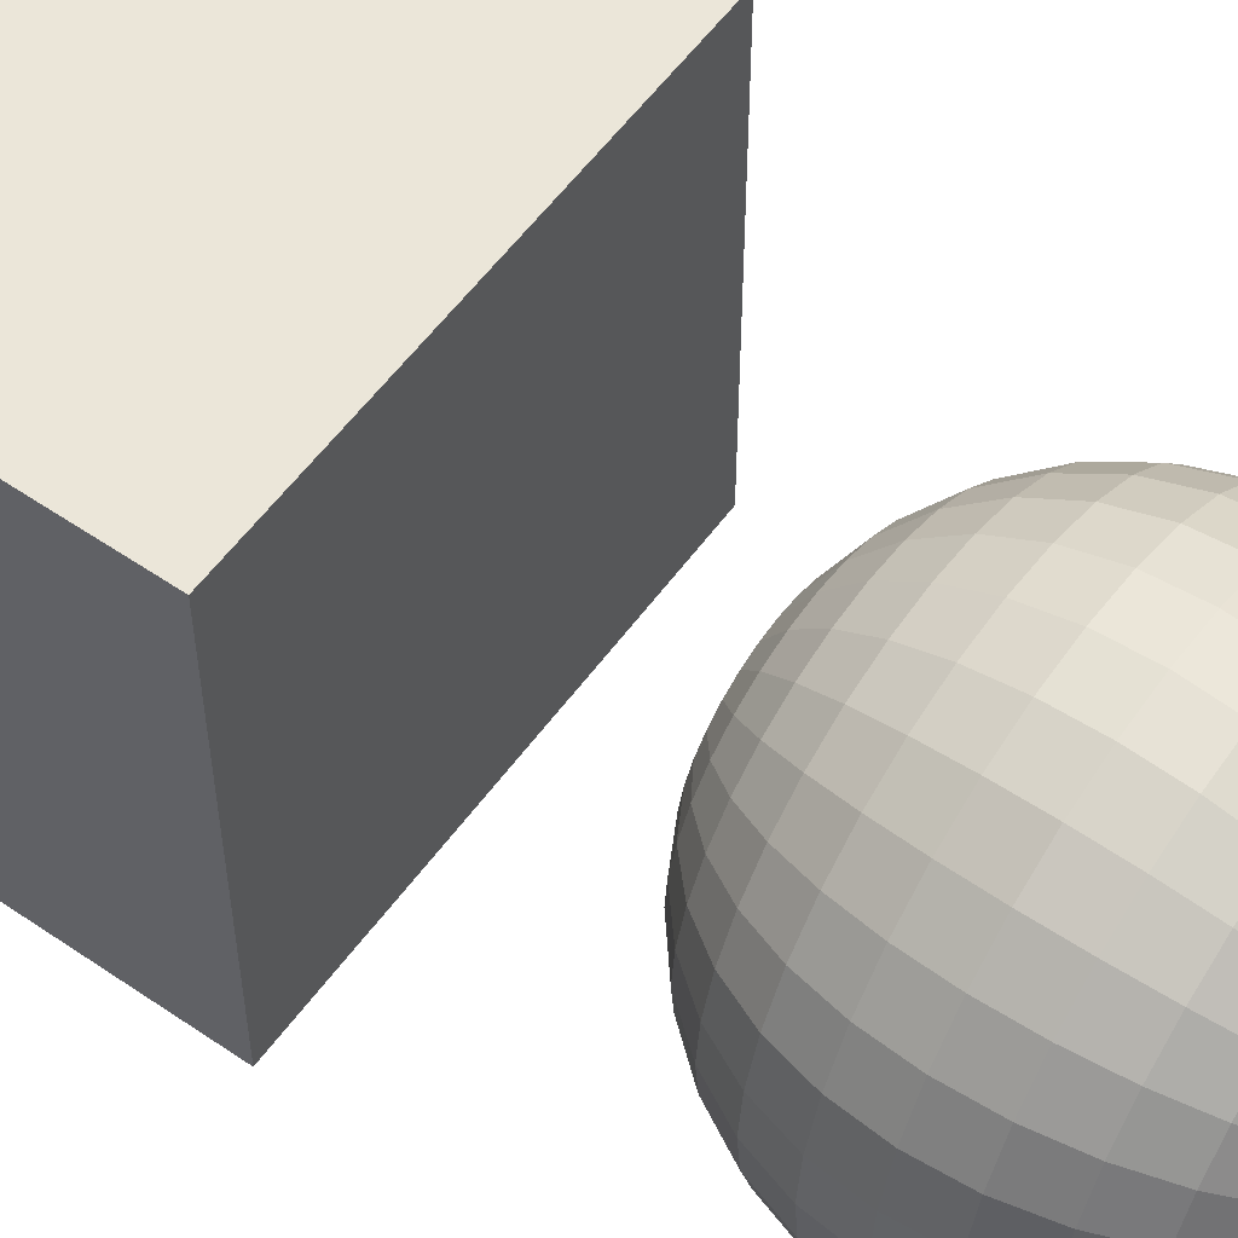
<metadata>
{"format":"obj","ext":"obj","renderer":"f3d","projection":"perspective","resolution":1024,"background":"white","views":[{"elev":56.3,"azim":125.6,"up":"+Z"}]}
</metadata>
<code>
o Cube
v 1 1 -1
v 1 -1 -1
v 1 1 1
v 1 -1 1
v -1 1 -1
v -1 -1 -1
v -1 1 1
v -1 -1 1
f 1 5 7 3
f 4 3 7 8
f 8 7 5 6
f 6 2 4 8
f 2 1 3 4
f 6 5 1 2
o 球体
v 0 3.532 -0.5556
v 0 3.256 -0.8315
v 0 2.896 -0.9808
v 0 2.701 -1
v 0 2.506 -0.9808
v 0 2.145 -0.8315
v 0.03806 3.682 -0.1913
v 0.07466 3.625 -0.3753
v 0.1084 3.532 -0.5449
v 0.1379 3.408 -0.6935
v 0.1622 3.256 -0.8155
v 0.1802 3.083 -0.9061
v 0.1913 2.896 -0.9619
v 0.1951 2.701 -0.9808
v 0.1913 2.506 -0.9619
v 0.1802 2.318 -0.9061
v 0.1622 2.145 -0.8155
v 0.1379 1.994 -0.6935
v 0.1084 1.869 -0.5449
v 0.07466 1.777 -0.3753
v 0.03806 1.72 -0.1913
v 0.07466 3.682 -0.1802
v 0.1464 3.625 -0.3536
v 0.2126 3.532 -0.5133
v 0.2706 3.408 -0.6533
v 0.3182 3.256 -0.7682
v 0.3536 3.083 -0.8536
v 0.3753 2.896 -0.9061
v 0.3827 2.701 -0.9239
v 0.3753 2.506 -0.9061
v 0.3536 2.318 -0.8536
v 0.3182 2.145 -0.7682
v 0.2706 1.994 -0.6533
v 0.2126 1.869 -0.5133
v 0.1464 1.777 -0.3536
v 0.07466 1.72 -0.1802
v 0.1084 3.682 -0.1622
v 0.2126 3.625 -0.3182
v 0.3087 3.532 -0.4619
v 0.3928 3.408 -0.5879
v 0.4619 3.256 -0.6913
v 0.5133 3.083 -0.7682
v 0.5449 2.896 -0.8155
v 0.5556 2.701 -0.8315
v 0.5449 2.506 -0.8155
v 0.5133 2.318 -0.7682
v 0.4619 2.145 -0.6913
v 0.3928 1.994 -0.5879
v 0.3087 1.869 -0.4619
v 0.2126 1.777 -0.3182
v 0.1084 1.72 -0.1622
v 0.1379 3.682 -0.1379
v 0.2706 3.625 -0.2706
v 0.3928 3.532 -0.3928
v 0.5 3.408 -0.5
v 0.5879 3.256 -0.5879
v 0.6533 3.083 -0.6533
v 0.6935 2.896 -0.6935
v 0.7071 2.701 -0.7071
v 0.6935 2.506 -0.6935
v 0.6533 2.318 -0.6533
v 0.5879 2.145 -0.5879
v 0.5 1.994 -0.5
v 0.3928 1.869 -0.3928
v 0.2706 1.777 -0.2706
v 0.1379 1.72 -0.1379
v 0.1622 3.682 -0.1084
v 0.3182 3.625 -0.2126
v 0.4619 3.532 -0.3087
v 0.5879 3.408 -0.3928
v 0.6913 3.256 -0.4619
v 0.7682 3.083 -0.5133
v 0.8155 2.896 -0.5449
v 0.8315 2.701 -0.5556
v 0.8155 2.506 -0.5449
v 0.7682 2.318 -0.5133
v 0.6913 2.145 -0.4619
v 0.5879 1.994 -0.3928
v 0.4619 1.869 -0.3087
v 0.3182 1.777 -0.2126
v 0.1622 1.72 -0.1084
v 0 3.701 0
v 0.1802 3.682 -0.07466
v 0.3536 3.625 -0.1464
v 0.5133 3.532 -0.2126
v 0.6533 3.408 -0.2706
v 0.7682 3.256 -0.3182
v 0.8536 3.083 -0.3536
v 0.9061 2.896 -0.3753
v 0.9239 2.701 -0.3827
v 0.9061 2.506 -0.3753
v 0.8536 2.318 -0.3536
v 0.7682 2.145 -0.3182
v 0.6533 1.994 -0.2706
v 0.5133 1.869 -0.2126
v 0.3536 1.777 -0.1464
v 0.1802 1.72 -0.07466
v 0.1913 3.682 -0.03806
v 0.3753 3.625 -0.07466
v 0.5449 3.532 -0.1084
v 0.6935 3.408 -0.1379
v 0.8155 3.256 -0.1622
v 0.9061 3.083 -0.1802
v 0.9619 2.896 -0.1913
v 0.9808 2.701 -0.1951
v 0.9619 2.506 -0.1913
v 0.9061 2.318 -0.1802
v 0.8155 2.145 -0.1622
v 0.6935 1.994 -0.1379
v 0.5449 1.869 -0.1084
v 0.3753 1.777 -0.07466
v 0.1913 1.72 -0.03806
v 0.1951 3.682 0
v 0.3827 3.625 0
v 0.5556 3.532 0
v 0.7071 3.408 -0
v 0.8315 3.256 0
v 0.9239 3.083 -0
v 0.9808 2.896 0
v 1 2.701 0
v 0.9808 2.506 0
v 0.9239 2.318 -0
v 0.8315 2.145 0
v 0.7071 1.994 -0
v 0.5556 1.869 0
v 0.3827 1.777 0
v 0.1951 1.72 0
v 0.1913 3.682 0.03806
v 0.3753 3.625 0.07466
v 0.5449 3.532 0.1084
v 0.6935 3.408 0.1379
v 0.8155 3.256 0.1622
v 0.9061 3.083 0.1802
v 0.9619 2.896 0.1913
v 0.9808 2.701 0.1951
v 0.9619 2.506 0.1913
v 0.9061 2.318 0.1802
v 0.8155 2.145 0.1622
v 0.6935 1.994 0.1379
v 0.5449 1.869 0.1084
v 0.3753 1.777 0.07466
v 0.1913 1.72 0.03806
v 0.1802 3.682 0.07466
v 0.3536 3.625 0.1464
v 0.5133 3.532 0.2126
v 0.6533 3.408 0.2706
v 0.7682 3.256 0.3182
v 0.8536 3.083 0.3536
v 0.9061 2.896 0.3753
v 0.9239 2.701 0.3827
v 0.9061 2.506 0.3753
v 0.8536 2.318 0.3536
v 0.7682 2.145 0.3182
v 0.6533 1.994 0.2706
v 0.5133 1.869 0.2126
v 0.3536 1.777 0.1464
v 0.1802 1.72 0.07466
v 0.1622 3.682 0.1084
v 0.3182 3.625 0.2126
v 0.4619 3.532 0.3087
v 0.5879 3.408 0.3928
v 0.6913 3.256 0.4619
v 0.7682 3.083 0.5133
v 0.8155 2.896 0.5449
v 0.8315 2.701 0.5556
v 0.8155 2.506 0.5449
v 0.7682 2.318 0.5133
v 0.6913 2.145 0.4619
v 0.5879 1.994 0.3928
v 0.4619 1.869 0.3087
v 0.3182 1.777 0.2126
v 0.1622 1.72 0.1084
v 0.1379 3.682 0.1379
v 0.2706 3.625 0.2706
v 0.3928 3.532 0.3928
v 0.5 3.408 0.5
v 0.5879 3.256 0.5879
v 0.6533 3.083 0.6533
v 0.6935 2.896 0.6935
v 0.7071 2.701 0.7071
v 0.6935 2.506 0.6935
v 0.6533 2.318 0.6533
v 0.5879 2.145 0.5879
v 0.5 1.994 0.5
v 0.3928 1.869 0.3928
v 0.2706 1.777 0.2706
v 0.1379 1.72 0.1379
v 0.1084 3.682 0.1622
v 0.2126 3.625 0.3182
v 0.3087 3.532 0.4619
v 0.3928 3.408 0.5879
v 0.4619 3.256 0.6913
v 0.5133 3.083 0.7682
v 0.5449 2.896 0.8155
v 0.5556 2.701 0.8315
v 0.5449 2.506 0.8155
v 0.5133 2.318 0.7682
v 0.4619 2.145 0.6913
v 0.3928 1.994 0.5879
v 0.3087 1.869 0.4619
v 0.2126 1.777 0.3182
v 0.1084 1.72 0.1622
v 0.07466 3.682 0.1802
v 0.1464 3.625 0.3536
v 0.2126 3.532 0.5133
v 0.2706 3.408 0.6533
v 0.3182 3.256 0.7682
v 0.3536 3.083 0.8536
v 0.3753 2.896 0.9061
v 0.3827 2.701 0.9239
v 0.3753 2.506 0.9061
v 0.3536 2.318 0.8536
v 0.3182 2.145 0.7682
v 0.2706 1.994 0.6533
v 0.2126 1.869 0.5133
v 0.1464 1.777 0.3536
v 0.07466 1.72 0.1802
v 0.03806 3.682 0.1913
v 0.07466 3.625 0.3753
v 0.1084 3.532 0.5449
v 0.1379 3.408 0.6935
v 0.1622 3.256 0.8155
v 0.1802 3.083 0.9061
v 0.1913 2.896 0.9619
v 0.1951 2.701 0.9808
v 0.1913 2.506 0.9619
v 0.1802 2.318 0.9061
v 0.1622 2.145 0.8155
v 0.1379 1.994 0.6935
v 0.1084 1.869 0.5449
v 0.07466 1.777 0.3753
v 0.03806 1.72 0.1913
v -0 3.682 0.1951
v -0 3.625 0.3827
v -0 3.532 0.5556
v -0 3.408 0.7071
v -0 3.256 0.8315
v 0 3.083 0.9239
v -0 2.896 0.9808
v -0 2.701 1
v -0 2.506 0.9808
v 0 2.318 0.9239
v -0 2.145 0.8315
v -0 1.994 0.7071
v -0 1.869 0.5556
v -0 1.777 0.3827
v -0 1.72 0.1951
v -0.03806 3.682 0.1913
v -0.07466 3.625 0.3753
v -0.1084 3.532 0.5449
v -0.1379 3.408 0.6935
v -0.1622 3.256 0.8155
v -0.1802 3.083 0.9061
v -0.1913 2.896 0.9619
v -0.1951 2.701 0.9808
v -0.1913 2.506 0.9619
v -0.1802 2.318 0.9061
v -0.1622 2.145 0.8155
v -0.1379 1.994 0.6935
v -0.1084 1.869 0.5449
v -0.07466 1.777 0.3753
v -0.03806 1.72 0.1913
v -0.07466 3.682 0.1802
v -0.1464 3.625 0.3536
v -0.2126 3.532 0.5133
v -0.2706 3.408 0.6533
v -0.3182 3.256 0.7682
v -0.3536 3.083 0.8536
v -0.3753 2.896 0.9061
v -0.3827 2.701 0.9239
v -0.3753 2.506 0.9061
v -0.3536 2.318 0.8536
v -0.3182 2.145 0.7682
v -0.2706 1.994 0.6533
v -0.2126 1.869 0.5133
v -0.1464 1.777 0.3536
v -0.07466 1.72 0.1802
v -0.1084 3.682 0.1622
v -0.2126 3.625 0.3182
v -0.3087 3.532 0.4619
v -0.3928 3.408 0.5879
v -0.4619 3.256 0.6913
v -0.5133 3.083 0.7682
v -0.5449 2.896 0.8155
v -0.5556 2.701 0.8315
v -0.5449 2.506 0.8155
v -0.5133 2.318 0.7682
v -0.4619 2.145 0.6913
v -0.3928 1.994 0.5879
v -0.3087 1.869 0.4619
v -0.2126 1.777 0.3182
v -0.1084 1.72 0.1622
v -0.1379 3.682 0.1379
v -0.2706 3.625 0.2706
v -0.3928 3.532 0.3928
v -0.5 3.408 0.5
v -0.5879 3.256 0.5879
v -0.6533 3.083 0.6533
v -0.6935 2.896 0.6935
v -0.7071 2.701 0.7071
v -0.6935 2.506 0.6935
v -0.6533 2.318 0.6533
v -0.5879 2.145 0.5879
v -0.5 1.994 0.5
v -0.3928 1.869 0.3928
v -0.2706 1.777 0.2706
v -0.1379 1.72 0.1379
v 0 1.701 0
v -0.1622 3.682 0.1084
v -0.3182 3.625 0.2126
v -0.4619 3.532 0.3087
v -0.5879 3.408 0.3928
v -0.6913 3.256 0.4619
v -0.7682 3.083 0.5133
v -0.8155 2.896 0.5449
v -0.8315 2.701 0.5556
v -0.8155 2.506 0.5449
v -0.7682 2.318 0.5133
v -0.6913 2.145 0.4619
v -0.5879 1.994 0.3928
v -0.4619 1.869 0.3087
v -0.3182 1.777 0.2126
v -0.1622 1.72 0.1084
v -0.1802 3.682 0.07466
v -0.3536 3.625 0.1464
v -0.5133 3.532 0.2126
v -0.6533 3.408 0.2706
v -0.7682 3.256 0.3182
v -0.8536 3.083 0.3536
v -0.9061 2.896 0.3753
v -0.9239 2.701 0.3827
v -0.9061 2.506 0.3753
v -0.8536 2.318 0.3536
v -0.7682 2.145 0.3182
v -0.6533 1.994 0.2706
v -0.5133 1.869 0.2126
v -0.3536 1.777 0.1464
v -0.1802 1.72 0.07466
v -0.1913 3.682 0.03806
v -0.3753 3.625 0.07466
v -0.5449 3.532 0.1084
v -0.6935 3.408 0.1379
v -0.8155 3.256 0.1622
v -0.9061 3.083 0.1802
v -0.9619 2.896 0.1913
v -0.9808 2.701 0.1951
v -0.9619 2.506 0.1913
v -0.9061 2.318 0.1802
v -0.8155 2.145 0.1622
v -0.6935 1.994 0.1379
v -0.5449 1.869 0.1084
v -0.3753 1.777 0.07466
v -0.1913 1.72 0.03806
v -0.1951 3.682 -0
v -0.3827 3.625 -0
v -0.5556 3.532 -0
v -0.7071 3.408 -0
v -0.8315 3.256 -0
v -0.9239 3.083 -0
v -0.9808 2.896 -0
v -1 2.701 -0
v -0.9808 2.506 -0
v -0.9239 2.318 -0
v -0.8315 2.145 -0
v -0.7071 1.994 -0
v -0.5556 1.869 -0
v -0.3827 1.777 -0
v -0.1951 1.72 -0
v -0.1913 3.682 -0.03806
v -0.3753 3.625 -0.07466
v -0.5449 3.532 -0.1084
v -0.6935 3.408 -0.1379
v -0.8155 3.256 -0.1622
v -0.9061 3.083 -0.1802
v -0.9619 2.896 -0.1913
v -0.9808 2.701 -0.1951
v -0.9619 2.506 -0.1913
v -0.9061 2.318 -0.1802
v -0.8155 2.145 -0.1622
v -0.6935 1.994 -0.1379
v -0.5449 1.869 -0.1084
v -0.3753 1.777 -0.07466
v -0.1913 1.72 -0.03806
v -0.1802 3.682 -0.07466
v -0.3536 3.625 -0.1464
v -0.5133 3.532 -0.2126
v -0.6533 3.408 -0.2706
v -0.7682 3.256 -0.3182
v -0.8536 3.083 -0.3536
v -0.9061 2.896 -0.3753
v -0.9239 2.701 -0.3827
v -0.9061 2.506 -0.3753
v -0.8536 2.318 -0.3536
v -0.7682 2.145 -0.3182
v -0.6533 1.994 -0.2706
v -0.5133 1.869 -0.2126
v -0.3536 1.777 -0.1464
v -0.1802 1.72 -0.07466
v -0.1622 3.682 -0.1084
v -0.3182 3.625 -0.2126
v -0.4619 3.532 -0.3087
v -0.5879 3.408 -0.3928
v -0.6913 3.256 -0.4619
v -0.7682 3.083 -0.5133
v -0.8155 2.896 -0.5449
v -0.8315 2.701 -0.5556
v -0.8155 2.506 -0.5449
v -0.7682 2.318 -0.5133
v -0.6913 2.145 -0.4619
v -0.5879 1.994 -0.3928
v -0.4619 1.869 -0.3087
v -0.3182 1.777 -0.2126
v -0.1622 1.72 -0.1084
v -0.1379 3.682 -0.1379
v -0.2706 3.625 -0.2706
v -0.3928 3.532 -0.3928
v -0.5 3.408 -0.5
v -0.5879 3.256 -0.5879
v -0.6533 3.083 -0.6533
v -0.6935 2.896 -0.6935
v -0.7071 2.701 -0.7071
v -0.6935 2.506 -0.6935
v -0.6533 2.318 -0.6533
v -0.5879 2.145 -0.5879
v -0.5 1.994 -0.5
v -0.3928 1.869 -0.3928
v -0.2706 1.777 -0.2706
v -0.1379 1.72 -0.1379
v -0.1084 3.682 -0.1622
v -0.2126 3.625 -0.3182
v -0.3087 3.532 -0.4619
v -0.3928 3.408 -0.5879
v -0.4619 3.256 -0.6913
v -0.5133 3.083 -0.7682
v -0.5449 2.896 -0.8155
v -0.5556 2.701 -0.8315
v -0.5449 2.506 -0.8155
v -0.5133 2.318 -0.7682
v -0.4619 2.145 -0.6913
v -0.3928 1.994 -0.5879
v -0.3087 1.869 -0.4619
v -0.2126 1.777 -0.3182
v -0.1084 1.72 -0.1622
v -0.07466 3.682 -0.1802
v -0.1464 3.625 -0.3536
v -0.2126 3.532 -0.5133
v -0.2706 3.408 -0.6533
v -0.3182 3.256 -0.7682
v -0.3536 3.083 -0.8536
v -0.3753 2.896 -0.9061
v -0.3827 2.701 -0.9239
v -0.3753 2.506 -0.9061
v -0.3536 2.318 -0.8536
v -0.3182 2.145 -0.7682
v -0.2706 1.994 -0.6533
v -0.2126 1.869 -0.5133
v -0.1464 1.777 -0.3536
v -0.07466 1.72 -0.1802
v -0.03806 3.682 -0.1913
v -0.07466 3.625 -0.3753
v -0.1084 3.532 -0.5449
v -0.1379 3.408 -0.6935
v -0.1622 3.256 -0.8155
v -0.1802 3.083 -0.9061
v -0.1913 2.896 -0.9619
v -0.1951 2.701 -0.9808
v -0.1913 2.506 -0.9619
v -0.1802 2.318 -0.9061
v -0.1622 2.145 -0.8155
v -0.1379 1.994 -0.6935
v -0.1084 1.869 -0.5449
v -0.07466 1.777 -0.3753
v -0.03806 1.72 -0.1913
v 0 3.682 -0.1951
v 0 3.625 -0.3827
v 0 3.408 -0.7071
v 0 3.083 -0.9239
v 0 2.318 -0.9239
v 0 1.994 -0.7071
v 0 1.869 -0.5556
v 0 1.777 -0.3827
v 0 1.72 -0.1951
f 487 14 25 26
f 10 484 18 19
f 488 487 26 27
f 485 10 19 20
f 489 488 27 28
f 11 485 20 21
f 490 489 28 29
f 12 11 21 22
f 482 90 15
f 316 490 29
f 13 12 22 23
f 483 482 15 16
f 486 13 23 24
f 9 483 16 17
f 14 486 24 25
f 484 9 17 18
f 17 16 31 32
f 25 24 39 40
f 18 17 32 33
f 26 25 40 41
f 19 18 33 34
f 27 26 41 42
f 20 19 34 35
f 28 27 42 43
f 21 20 35 36
f 29 28 43 44
f 22 21 36 37
f 15 90 30
f 316 29 44
f 23 22 37 38
f 16 15 30 31
f 24 23 38 39
f 36 35 50 51
f 44 43 58 59
f 37 36 51 52
f 30 90 45
f 316 44 59
f 38 37 52 53
f 31 30 45 46
f 39 38 53 54
f 32 31 46 47
f 40 39 54 55
f 33 32 47 48
f 41 40 55 56
f 34 33 48 49
f 42 41 56 57
f 35 34 49 50
f 43 42 57 58
f 55 54 69 70
f 48 47 62 63
f 56 55 70 71
f 49 48 63 64
f 57 56 71 72
f 50 49 64 65
f 58 57 72 73
f 51 50 65 66
f 59 58 73 74
f 52 51 66 67
f 45 90 60
f 316 59 74
f 53 52 67 68
f 46 45 60 61
f 54 53 68 69
f 47 46 61 62
f 74 73 88 89
f 67 66 81 82
f 60 90 75
f 316 74 89
f 68 67 82 83
f 61 60 75 76
f 69 68 83 84
f 62 61 76 77
f 70 69 84 85
f 63 62 77 78
f 71 70 85 86
f 64 63 78 79
f 72 71 86 87
f 65 64 79 80
f 73 72 87 88
f 66 65 80 81
f 86 85 101 102
f 79 78 94 95
f 87 86 102 103
f 80 79 95 96
f 88 87 103 104
f 81 80 96 97
f 89 88 104 105
f 82 81 97 98
f 75 90 91
f 316 89 105
f 83 82 98 99
f 76 75 91 92
f 84 83 99 100
f 77 76 92 93
f 85 84 100 101
f 78 77 93 94
f 91 90 106
f 316 105 120
f 99 98 113 114
f 92 91 106 107
f 100 99 114 115
f 93 92 107 108
f 101 100 115 116
f 94 93 108 109
f 102 101 116 117
f 95 94 109 110
f 103 102 117 118
f 96 95 110 111
f 104 103 118 119
f 97 96 111 112
f 105 104 119 120
f 98 97 112 113
f 110 109 124 125
f 118 117 132 133
f 111 110 125 126
f 119 118 133 134
f 112 111 126 127
f 120 119 134 135
f 113 112 127 128
f 106 90 121
f 316 120 135
f 114 113 128 129
f 107 106 121 122
f 115 114 129 130
f 108 107 122 123
f 116 115 130 131
f 109 108 123 124
f 117 116 131 132
f 129 128 143 144
f 122 121 136 137
f 130 129 144 145
f 123 122 137 138
f 131 130 145 146
f 124 123 138 139
f 132 131 146 147
f 125 124 139 140
f 133 132 147 148
f 126 125 140 141
f 134 133 148 149
f 127 126 141 142
f 135 134 149 150
f 128 127 142 143
f 121 90 136
f 316 135 150
f 148 147 162 163
f 141 140 155 156
f 149 148 163 164
f 142 141 156 157
f 150 149 164 165
f 143 142 157 158
f 136 90 151
f 316 150 165
f 144 143 158 159
f 137 136 151 152
f 145 144 159 160
f 138 137 152 153
f 146 145 160 161
f 139 138 153 154
f 147 146 161 162
f 140 139 154 155
f 152 151 166 167
f 160 159 174 175
f 153 152 167 168
f 161 160 175 176
f 154 153 168 169
f 162 161 176 177
f 155 154 169 170
f 163 162 177 178
f 156 155 170 171
f 164 163 178 179
f 157 156 171 172
f 165 164 179 180
f 158 157 172 173
f 151 90 166
f 316 165 180
f 159 158 173 174
f 171 170 185 186
f 179 178 193 194
f 172 171 186 187
f 180 179 194 195
f 173 172 187 188
f 166 90 181
f 316 180 195
f 174 173 188 189
f 167 166 181 182
f 175 174 189 190
f 168 167 182 183
f 176 175 190 191
f 169 168 183 184
f 177 176 191 192
f 170 169 184 185
f 178 177 192 193
f 190 189 204 205
f 183 182 197 198
f 191 190 205 206
f 184 183 198 199
f 192 191 206 207
f 185 184 199 200
f 193 192 207 208
f 186 185 200 201
f 194 193 208 209
f 187 186 201 202
f 195 194 209 210
f 188 187 202 203
f 181 90 196
f 316 195 210
f 189 188 203 204
f 182 181 196 197
f 209 208 223 224
f 202 201 216 217
f 210 209 224 225
f 203 202 217 218
f 196 90 211
f 316 210 225
f 204 203 218 219
f 197 196 211 212
f 205 204 219 220
f 198 197 212 213
f 206 205 220 221
f 199 198 213 214
f 207 206 221 222
f 200 199 214 215
f 208 207 222 223
f 201 200 215 216
f 221 220 235 236
f 214 213 228 229
f 222 221 236 237
f 215 214 229 230
f 223 222 237 238
f 216 215 230 231
f 224 223 238 239
f 217 216 231 232
f 225 224 239 240
f 218 217 232 233
f 211 90 226
f 316 225 240
f 219 218 233 234
f 212 211 226 227
f 220 219 234 235
f 213 212 227 228
f 240 239 254 255
f 233 232 247 248
f 226 90 241
f 316 240 255
f 234 233 248 249
f 227 226 241 242
f 235 234 249 250
f 228 227 242 243
f 236 235 250 251
f 229 228 243 244
f 237 236 251 252
f 230 229 244 245
f 238 237 252 253
f 231 230 245 246
f 239 238 253 254
f 232 231 246 247
f 244 243 258 259
f 252 251 266 267
f 245 244 259 260
f 253 252 267 268
f 246 245 260 261
f 254 253 268 269
f 247 246 261 262
f 255 254 269 270
f 248 247 262 263
f 241 90 256
f 316 255 270
f 249 248 263 264
f 242 241 256 257
f 250 249 264 265
f 243 242 257 258
f 251 250 265 266
f 263 262 277 278
f 256 90 271
f 316 270 285
f 264 263 278 279
f 257 256 271 272
f 265 264 279 280
f 258 257 272 273
f 266 265 280 281
f 259 258 273 274
f 267 266 281 282
f 260 259 274 275
f 268 267 282 283
f 261 260 275 276
f 269 268 283 284
f 262 261 276 277
f 270 269 284 285
f 282 281 296 297
f 275 274 289 290
f 283 282 297 298
f 276 275 290 291
f 284 283 298 299
f 277 276 291 292
f 285 284 299 300
f 278 277 292 293
f 271 90 286
f 316 285 300
f 279 278 293 294
f 272 271 286 287
f 280 279 294 295
f 273 272 287 288
f 281 280 295 296
f 274 273 288 289
f 286 90 301
f 316 300 315
f 294 293 308 309
f 287 286 301 302
f 295 294 309 310
f 288 287 302 303
f 296 295 310 311
f 289 288 303 304
f 297 296 311 312
f 290 289 304 305
f 298 297 312 313
f 291 290 305 306
f 299 298 313 314
f 292 291 306 307
f 300 299 314 315
f 293 292 307 308
f 305 304 320 321
f 313 312 328 329
f 306 305 321 322
f 314 313 329 330
f 307 306 322 323
f 315 314 330 331
f 308 307 323 324
f 301 90 317
f 316 315 331
f 309 308 324 325
f 302 301 317 318
f 310 309 325 326
f 303 302 318 319
f 311 310 326 327
f 304 303 319 320
f 312 311 327 328
f 325 324 339 340
f 318 317 332 333
f 326 325 340 341
f 319 318 333 334
f 327 326 341 342
f 320 319 334 335
f 328 327 342 343
f 321 320 335 336
f 329 328 343 344
f 322 321 336 337
f 330 329 344 345
f 323 322 337 338
f 331 330 345 346
f 324 323 338 339
f 317 90 332
f 316 331 346
f 344 343 358 359
f 337 336 351 352
f 345 344 359 360
f 338 337 352 353
f 346 345 360 361
f 339 338 353 354
f 332 90 347
f 316 346 361
f 340 339 354 355
f 333 332 347 348
f 341 340 355 356
f 334 333 348 349
f 342 341 356 357
f 335 334 349 350
f 343 342 357 358
f 336 335 350 351
f 356 355 370 371
f 349 348 363 364
f 357 356 371 372
f 350 349 364 365
f 358 357 372 373
f 351 350 365 366
f 359 358 373 374
f 352 351 366 367
f 360 359 374 375
f 353 352 367 368
f 361 360 375 376
f 354 353 368 369
f 347 90 362
f 316 361 376
f 355 354 369 370
f 348 347 362 363
f 375 374 389 390
f 368 367 382 383
f 376 375 390 391
f 369 368 383 384
f 362 90 377
f 316 376 391
f 370 369 384 385
f 363 362 377 378
f 371 370 385 386
f 364 363 378 379
f 372 371 386 387
f 365 364 379 380
f 373 372 387 388
f 366 365 380 381
f 374 373 388 389
f 367 366 381 382
f 379 378 393 394
f 387 386 401 402
f 380 379 394 395
f 388 387 402 403
f 381 380 395 396
f 389 388 403 404
f 382 381 396 397
f 390 389 404 405
f 383 382 397 398
f 391 390 405 406
f 384 383 398 399
f 377 90 392
f 316 391 406
f 385 384 399 400
f 378 377 392 393
f 386 385 400 401
f 398 397 412 413
f 406 405 420 421
f 399 398 413 414
f 392 90 407
f 316 406 421
f 400 399 414 415
f 393 392 407 408
f 401 400 415 416
f 394 393 408 409
f 402 401 416 417
f 395 394 409 410
f 403 402 417 418
f 396 395 410 411
f 404 403 418 419
f 397 396 411 412
f 405 404 419 420
f 417 416 431 432
f 410 409 424 425
f 418 417 432 433
f 411 410 425 426
f 419 418 433 434
f 412 411 426 427
f 420 419 434 435
f 413 412 427 428
f 421 420 435 436
f 414 413 428 429
f 407 90 422
f 316 421 436
f 415 414 429 430
f 408 407 422 423
f 416 415 430 431
f 409 408 423 424
f 436 435 450 451
f 429 428 443 444
f 422 90 437
f 316 436 451
f 430 429 444 445
f 423 422 437 438
f 431 430 445 446
f 424 423 438 439
f 432 431 446 447
f 425 424 439 440
f 433 432 447 448
f 426 425 440 441
f 434 433 448 449
f 427 426 441 442
f 435 434 449 450
f 428 427 442 443
f 440 439 454 455
f 448 447 462 463
f 441 440 455 456
f 449 448 463 464
f 442 441 456 457
f 450 449 464 465
f 443 442 457 458
f 451 450 465 466
f 444 443 458 459
f 437 90 452
f 316 451 466
f 445 444 459 460
f 438 437 452 453
f 446 445 460 461
f 439 438 453 454
f 447 446 461 462
f 459 458 473 474
f 452 90 467
f 316 466 481
f 460 459 474 475
f 453 452 467 468
f 461 460 475 476
f 454 453 468 469
f 462 461 476 477
f 455 454 469 470
f 463 462 477 478
f 456 455 470 471
f 464 463 478 479
f 457 456 471 472
f 465 464 479 480
f 458 457 472 473
f 466 465 480 481
f 478 477 14 487
f 471 470 484 10
f 479 478 487 488
f 472 471 10 485
f 480 479 488 489
f 473 472 485 11
f 481 480 489 490
f 474 473 11 12
f 467 90 482
f 316 481 490
f 475 474 12 13
f 468 467 482 483
f 476 475 13 486
f 469 468 483 9
f 477 476 486 14
f 470 469 9 484

</code>
